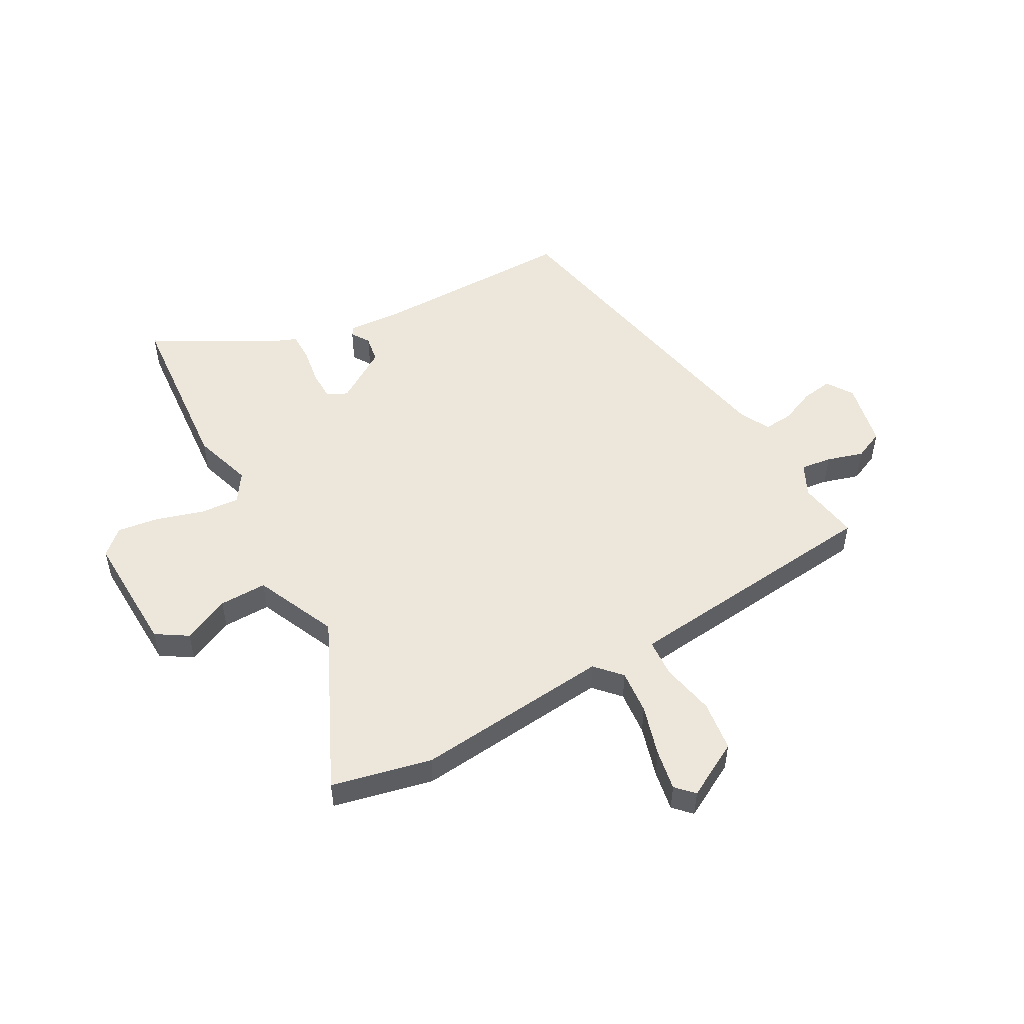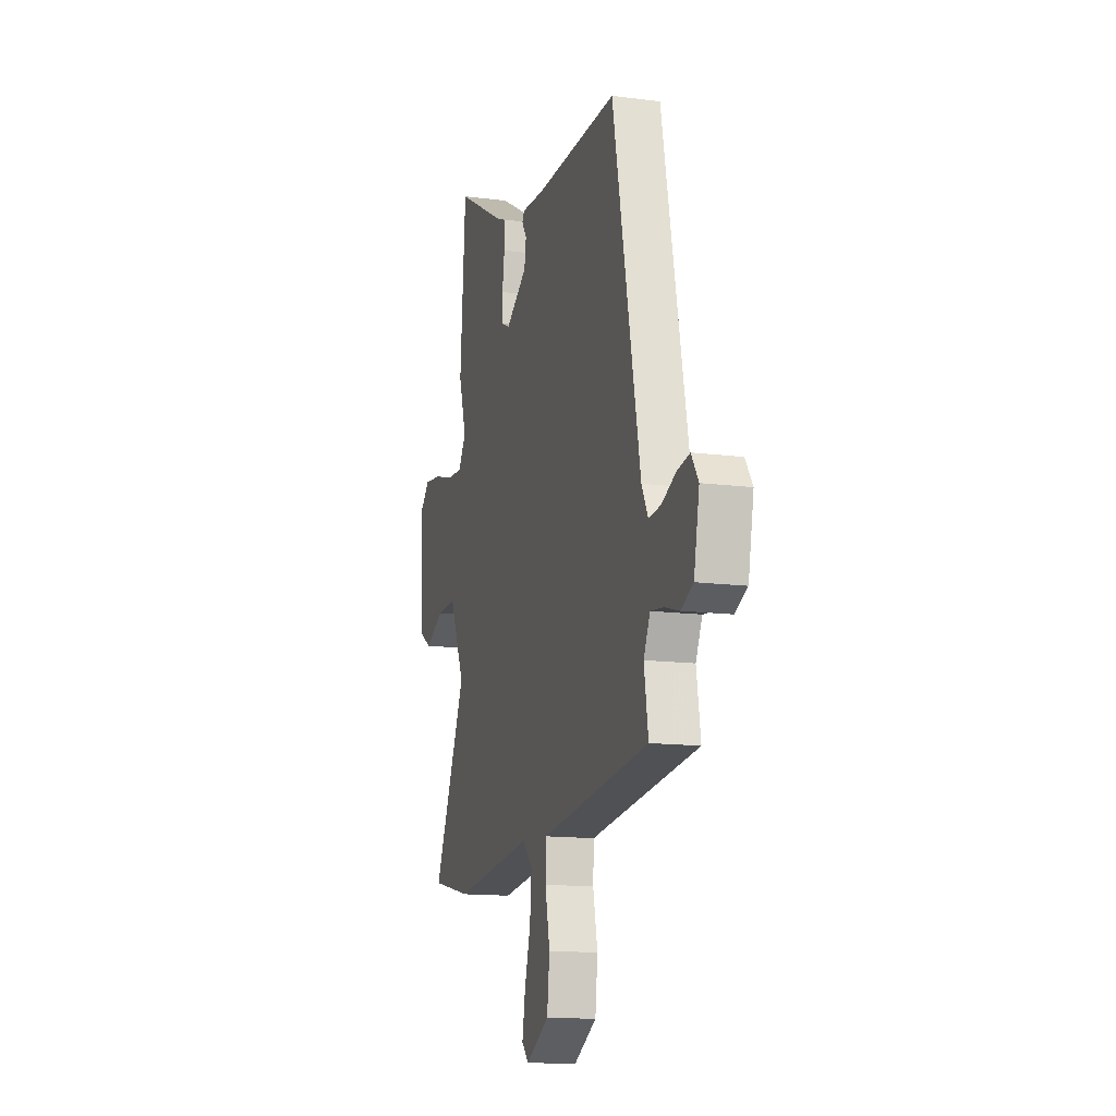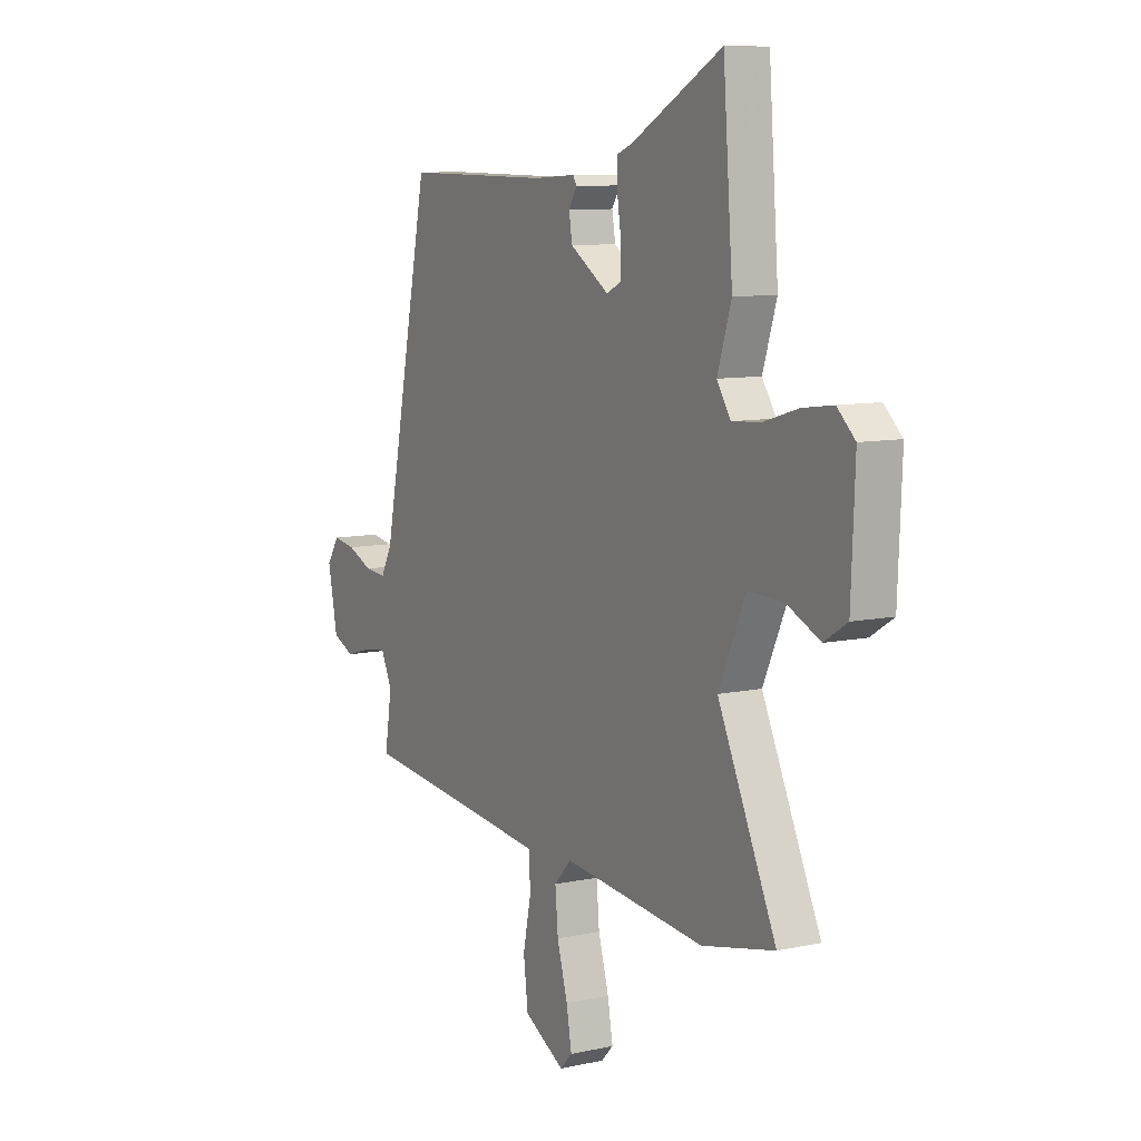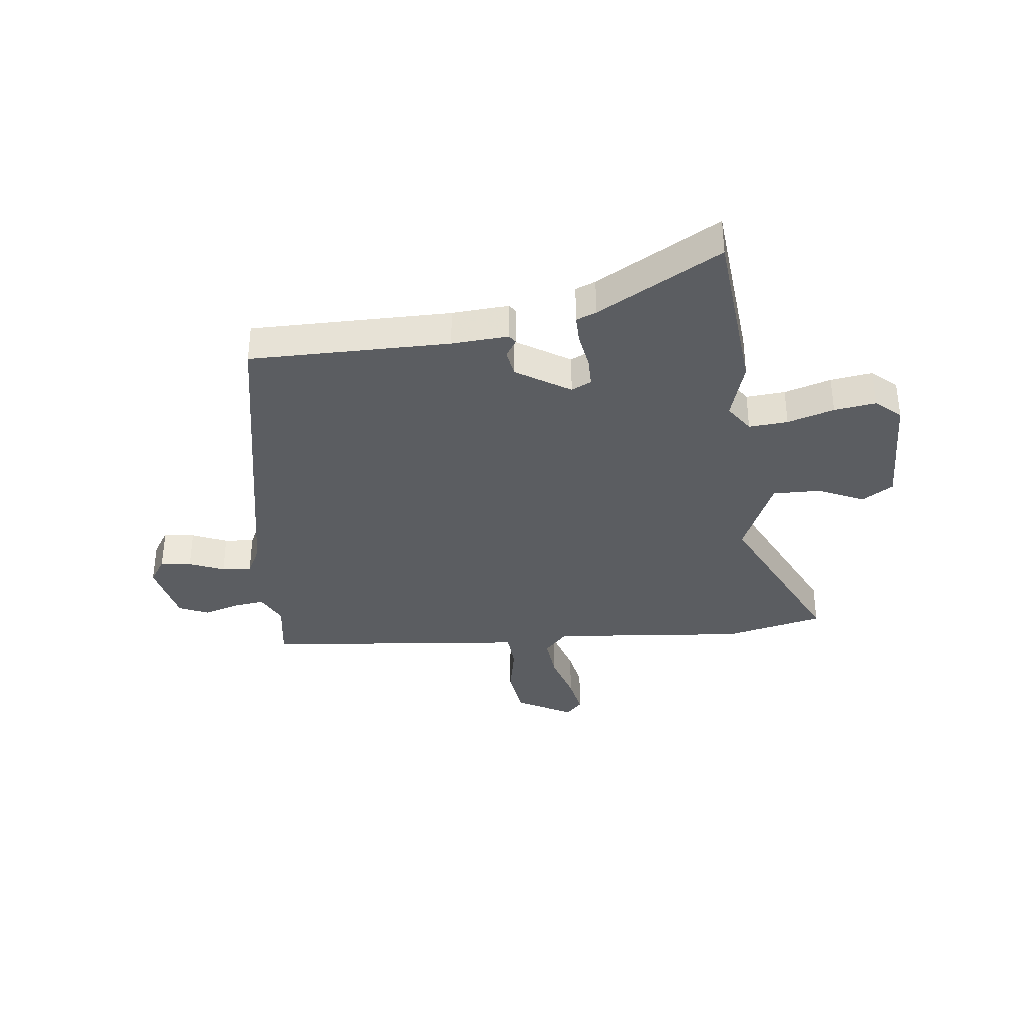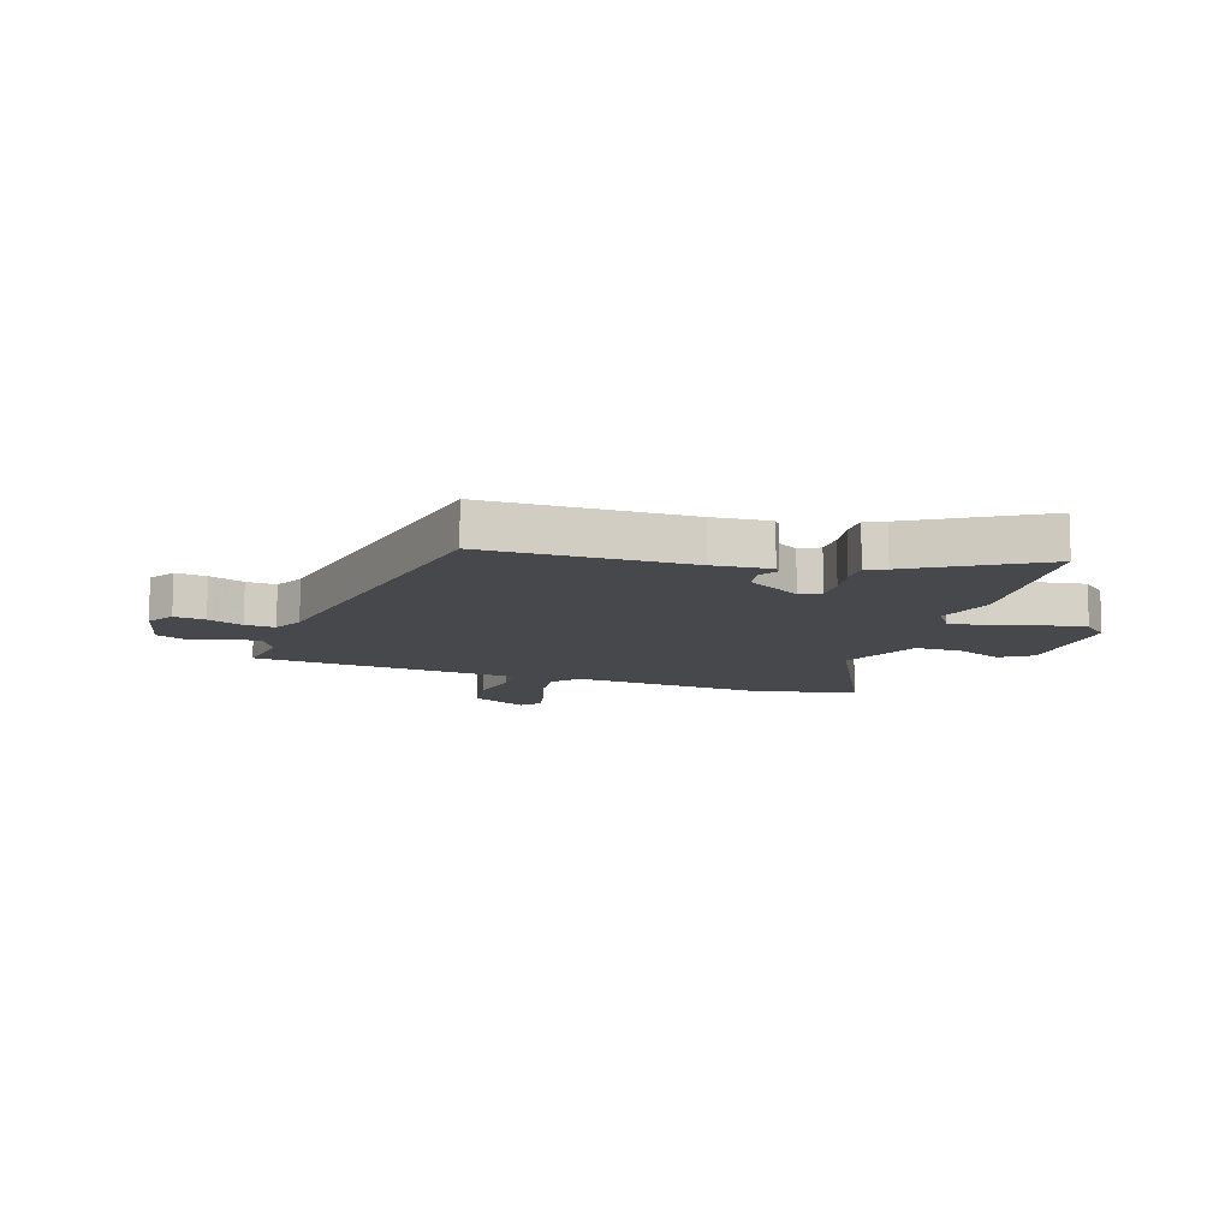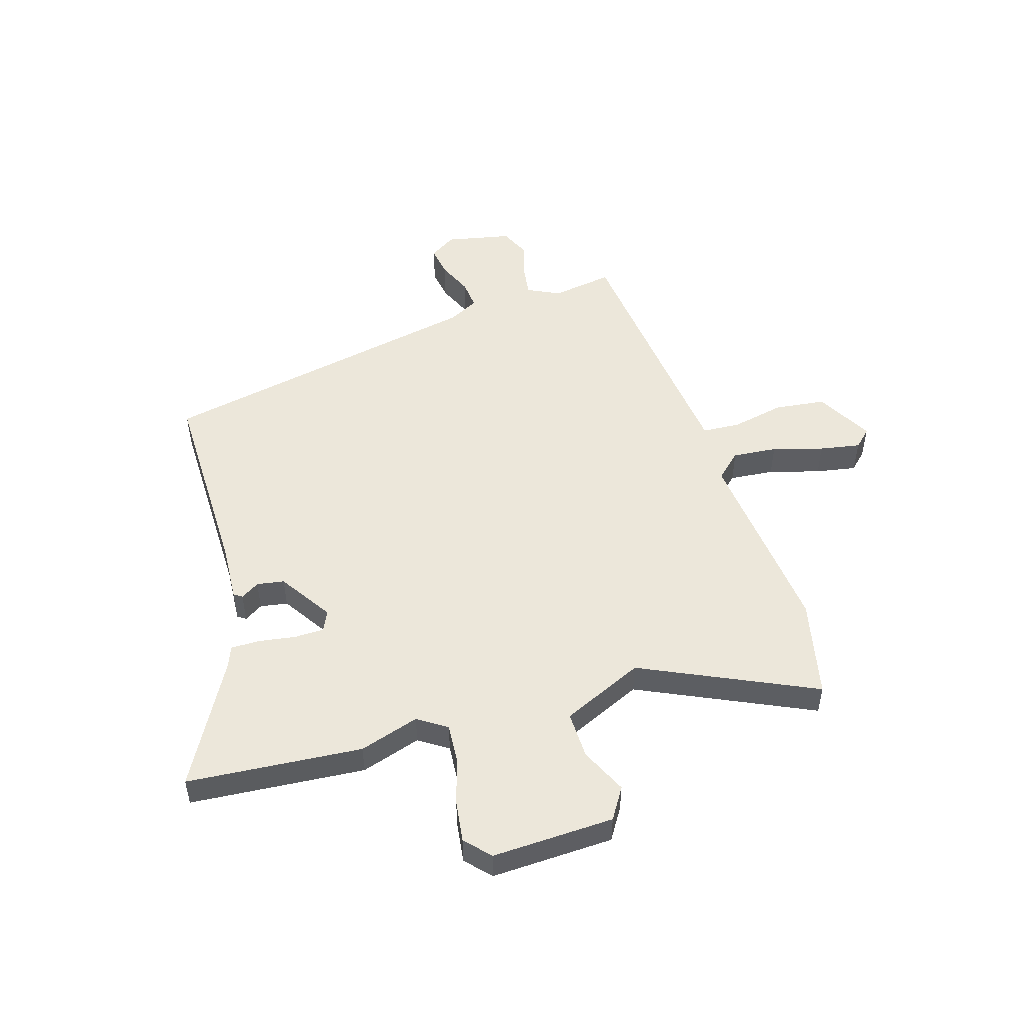
<metadata>
{"format":"obj","ext":"obj","renderer":"f3d","projection":"perspective","resolution":1024,"background":"white","views":[{"elev":51.3,"azim":151.3,"up":"+Y"},{"elev":-13.9,"azim":-106.0,"up":"+Z"},{"elev":8.9,"azim":59.9,"up":"+Z"},{"elev":-35.5,"azim":7.3,"up":"+Y"},{"elev":-11.1,"azim":-16.8,"up":"+Y"},{"elev":50.8,"azim":73.2,"up":"+Y"}]}
</metadata>
<code>
v -0.352 0.07 0.503
v 0.007 0.07 0.499
v 0.109 0.07 0.505
v 0.119 0.07 0.49
v 0.098 0.07 0.457
v 0.106 0.07 0.408
v 0.201 0.07 0.346
v 0.237 0.07 0.363
v 0.238 0.07 0.416
v 0.228 0.07 0.482
v 0.228 0.07 0.534
v 0.264 0.07 0.548
v 0.487 0.07 0.671
v 0.511 0.07 0.357
v 0.477 0.07 0.25
v 0.511 0.07 0.198
v 0.581 0.07 0.203
v 0.665 0.07 0.228
v 0.74 0.07 0.238
v 0.784 0.07 0.197
v 0.775 0.07 -0.022
v 0.719 0.07 -0.057
v 0.636 0.07 -0.018
v 0.551 0.07 -0.016
v 0.485 0.07 -0.162
v 0.628 0.07 -0.472
v 0.45 0.07 -0.511
v 0.1 0.07 -0.474
v 0.058 0.07 -0.519
v 0.065 0.07 -0.599
v 0.091 0.07 -0.69
v 0.104 0.07 -0.763
v 0.074 0.07 -0.794
v -0.026 0.07 -0.738
v -0.037 0.07 -0.647
v -0.017 0.07 -0.552
v -0.021 0.07 -0.484
v -0.108 0.07 -0.474
v -0.494 0.07 -0.431
v -0.476 0.07 -0.321
v -0.504 0.07 -0.263
v -0.559 0.07 -0.27
v -0.624 0.07 -0.289
v -0.677 0.07 -0.265
v -0.701 0.07 -0.147
v -0.67 0.07 -0.1
v -0.615 0.07 -0.109
v -0.553 0.07 -0.136
v -0.5 0.07 -0.141
v -0.472 0.07 -0.087
v -0.352 0 0.503
v 0.007 0 0.499
v 0.109 0 0.505
v 0.119 0 0.49
v 0.098 0 0.457
v 0.106 0 0.408
v 0.201 0 0.346
v 0.237 0 0.363
v 0.238 0 0.416
v 0.228 0 0.482
v 0.228 0 0.534
v 0.264 0 0.548
v 0.487 0 0.671
v 0.511 0 0.357
v 0.477 0 0.25
v 0.511 0 0.198
v 0.581 0 0.203
v 0.665 0 0.228
v 0.74 0 0.238
v 0.784 0 0.197
v 0.775 0 -0.022
v 0.719 0 -0.057
v 0.636 0 -0.018
v 0.551 0 -0.016
v 0.485 0 -0.162
v 0.628 0 -0.472
v 0.45 0 -0.511
v 0.1 0 -0.474
v 0.058 0 -0.519
v 0.065 0 -0.599
v 0.091 0 -0.69
v 0.104 0 -0.763
v 0.074 0 -0.794
v -0.026 0 -0.738
v -0.037 0 -0.647
v -0.017 0 -0.552
v -0.021 0 -0.484
v -0.108 0 -0.474
v -0.494 0 -0.431
v -0.476 0 -0.321
v -0.504 0 -0.263
v -0.559 0 -0.27
v -0.624 0 -0.289
v -0.677 0 -0.265
v -0.701 0 -0.147
v -0.67 0 -0.1
v -0.615 0 -0.109
v -0.553 0 -0.136
v -0.5 0 -0.141
v -0.472 0 -0.087
f 45 46 47 48
f 45 48 49
f 42 43 44 45
f 41 42 45 49
f 40 41 49 50
f 38 39 40
f 37 38 40 50
f 33 34 35 36
f 33 36 37
f 30 31 32 33
f 29 30 33 37
f 28 29 37 50
f 25 26 27 28
f 24 25 28 50
f 20 21 22 23
f 20 23 24
f 17 18 19 20
f 16 17 20 24
f 15 16 24 50
f 12 13 14 15
f 9 10 11 12
f 8 9 12 15
f 7 8 15 50
f 2 3 4 5
f 2 5 6
f 1 2 6
f 1 6 7 50
f 98 97 96 95
f 99 98 95
f 95 94 93 92
f 99 95 92 91
f 100 99 91 90
f 90 89 88
f 100 90 88 87
f 86 85 84 83
f 87 86 83
f 83 82 81 80
f 87 83 80 79
f 100 87 79 78
f 78 77 76 75
f 100 78 75 74
f 73 72 71 70
f 74 73 70
f 70 69 68 67
f 74 70 67 66
f 100 74 66 65
f 65 64 63 62
f 62 61 60 59
f 65 62 59 58
f 100 65 58 57
f 55 54 53 52
f 56 55 52
f 56 52 51
f 100 57 56 51
f 1 51 52 2
f 2 52 53 3
f 3 53 54 4
f 4 54 55 5
f 5 55 56 6
f 6 56 57 7
f 7 57 58 8
f 8 58 59 9
f 9 59 60 10
f 10 60 61 11
f 11 61 62 12
f 12 62 63 13
f 13 63 64 14
f 14 64 65 15
f 15 65 66 16
f 16 66 67 17
f 17 67 68 18
f 18 68 69 19
f 19 69 70 20
f 20 70 71 21
f 21 71 72 22
f 22 72 73 23
f 23 73 74 24
f 24 74 75 25
f 25 75 76 26
f 26 76 77 27
f 27 77 78 28
f 28 78 79 29
f 29 79 80 30
f 30 80 81 31
f 31 81 82 32
f 32 82 83 33
f 33 83 84 34
f 34 84 85 35
f 35 85 86 36
f 36 86 87 37
f 37 87 88 38
f 38 88 89 39
f 39 89 90 40
f 40 90 91 41
f 41 91 92 42
f 42 92 93 43
f 43 93 94 44
f 44 94 95 45
f 45 95 96 46
f 46 96 97 47
f 47 97 98 48
f 48 98 99 49
f 49 99 100 50
f 50 100 51 1

</code>
